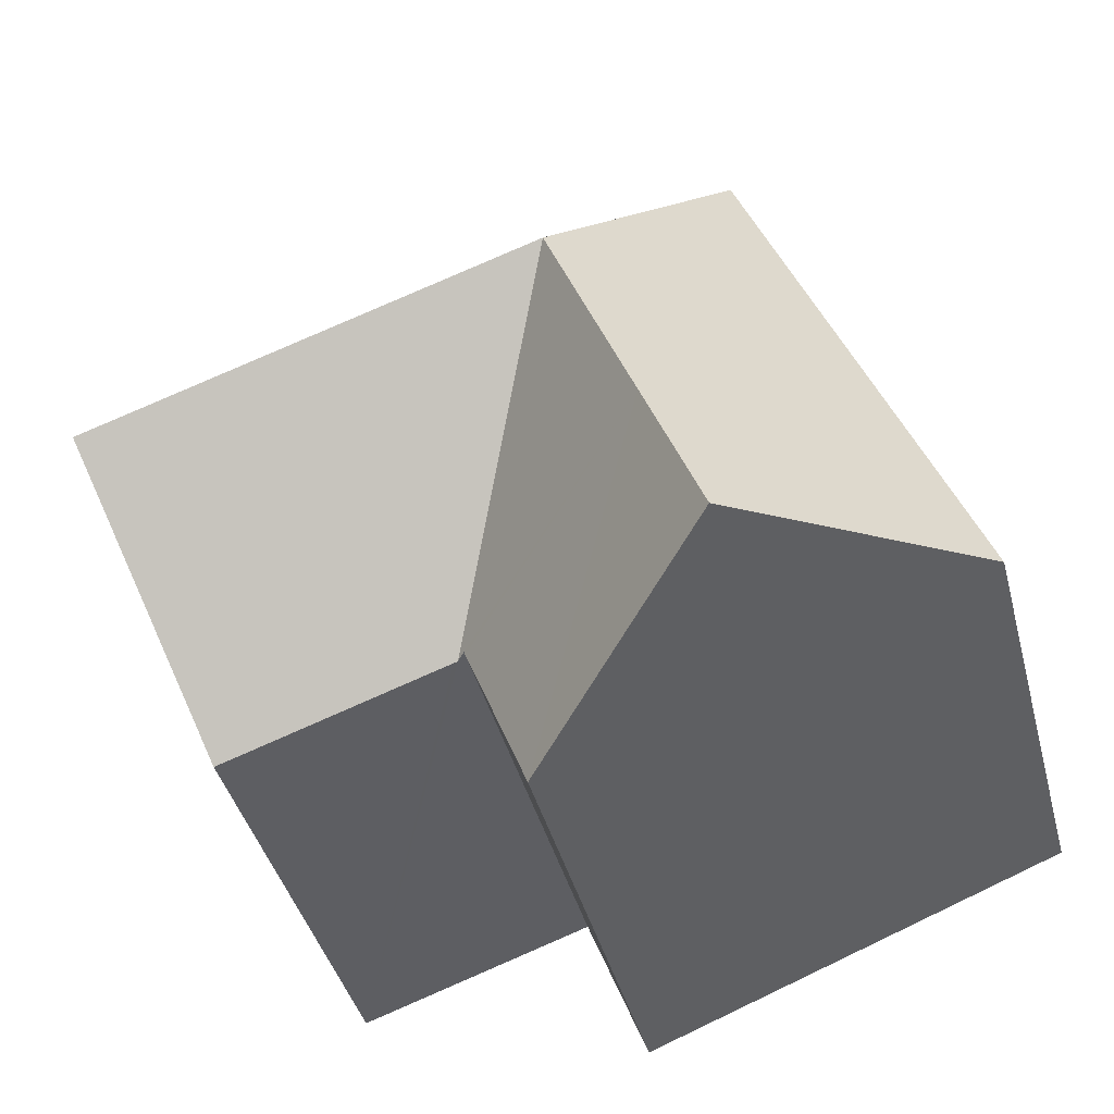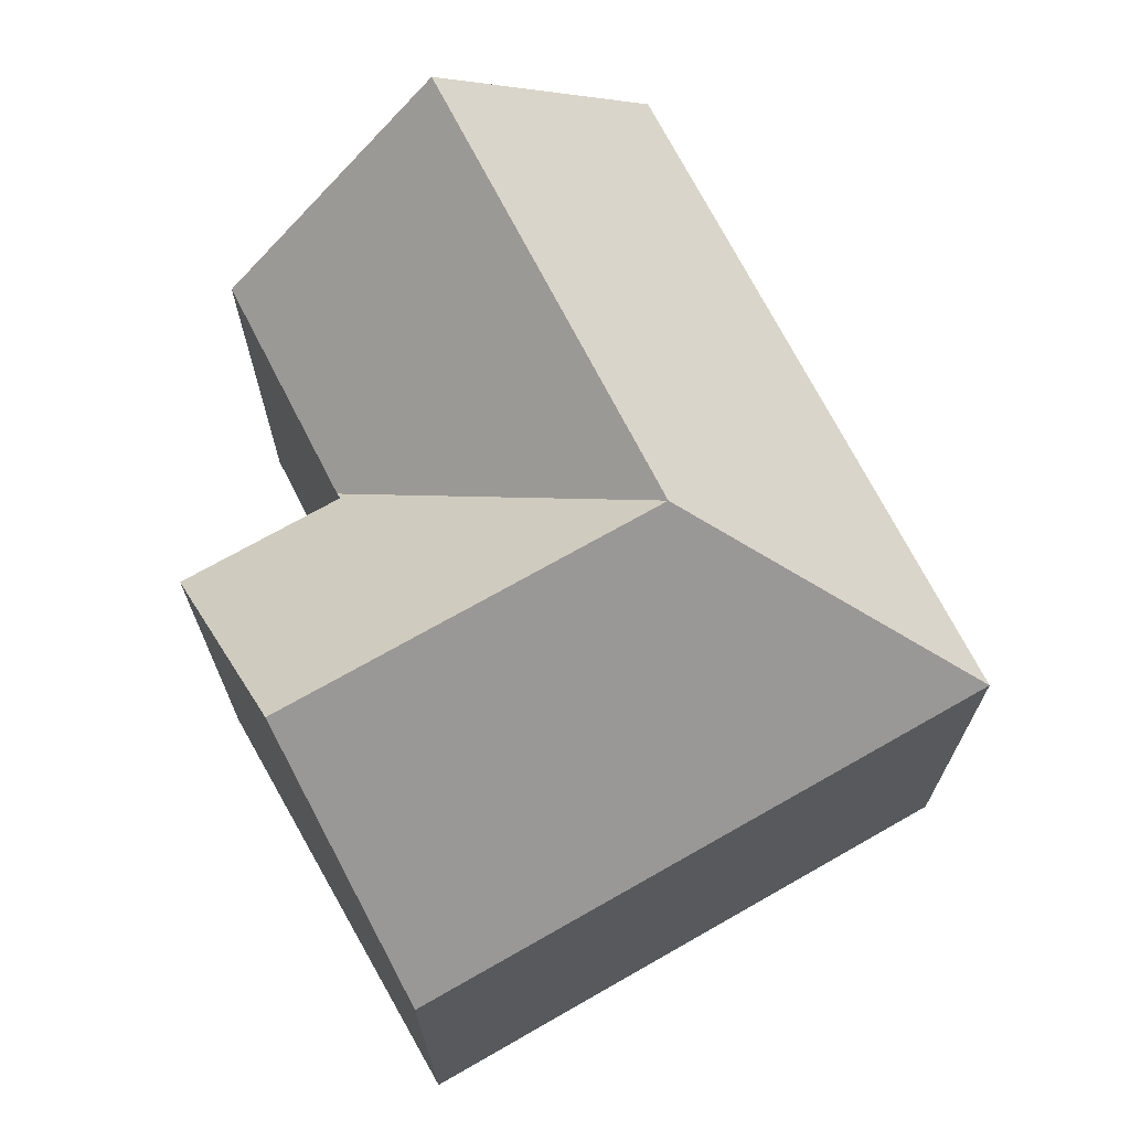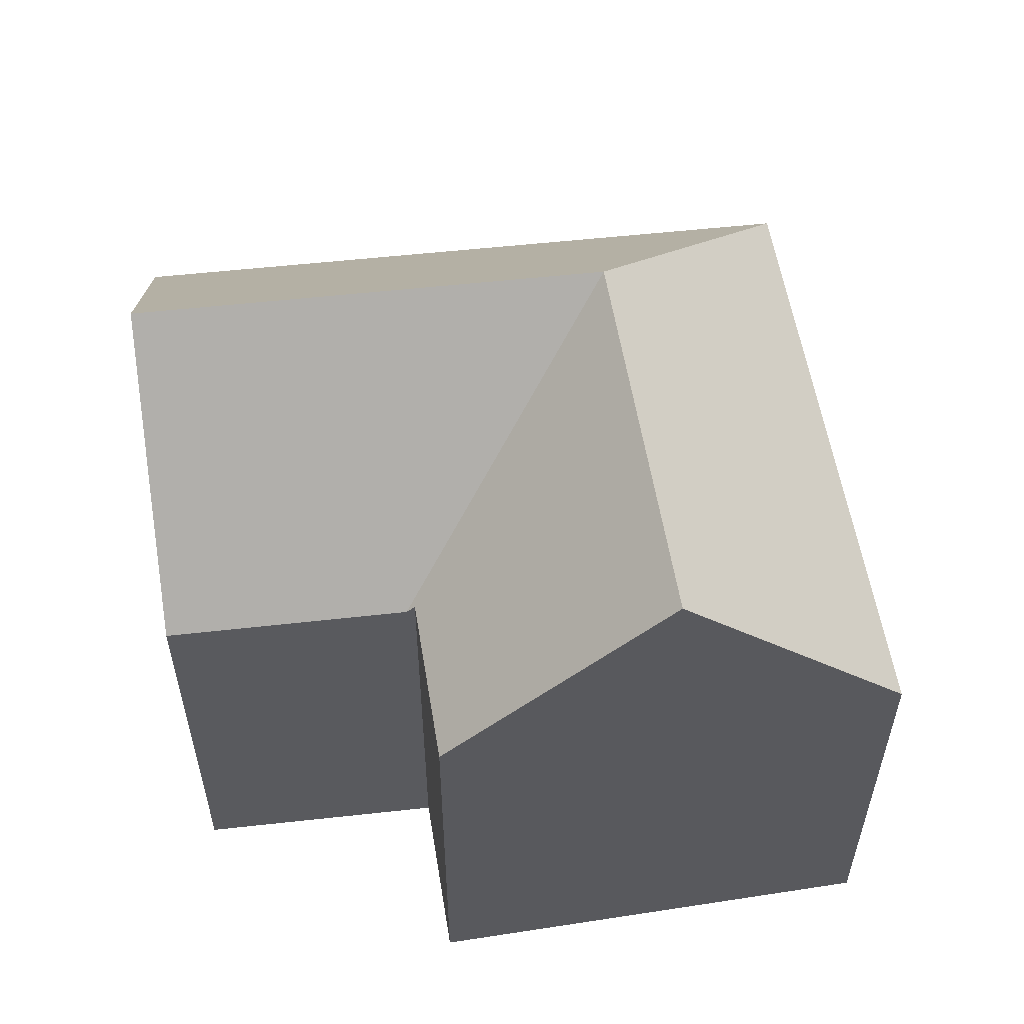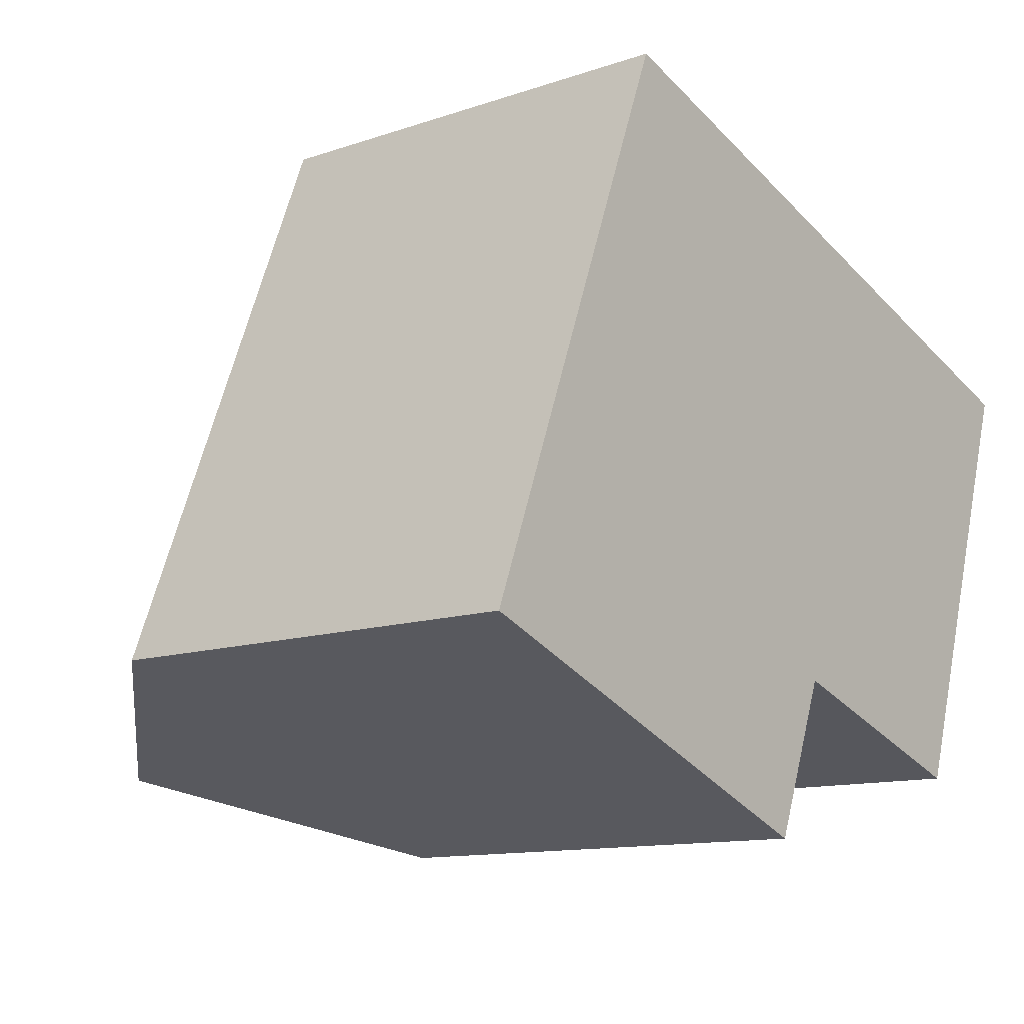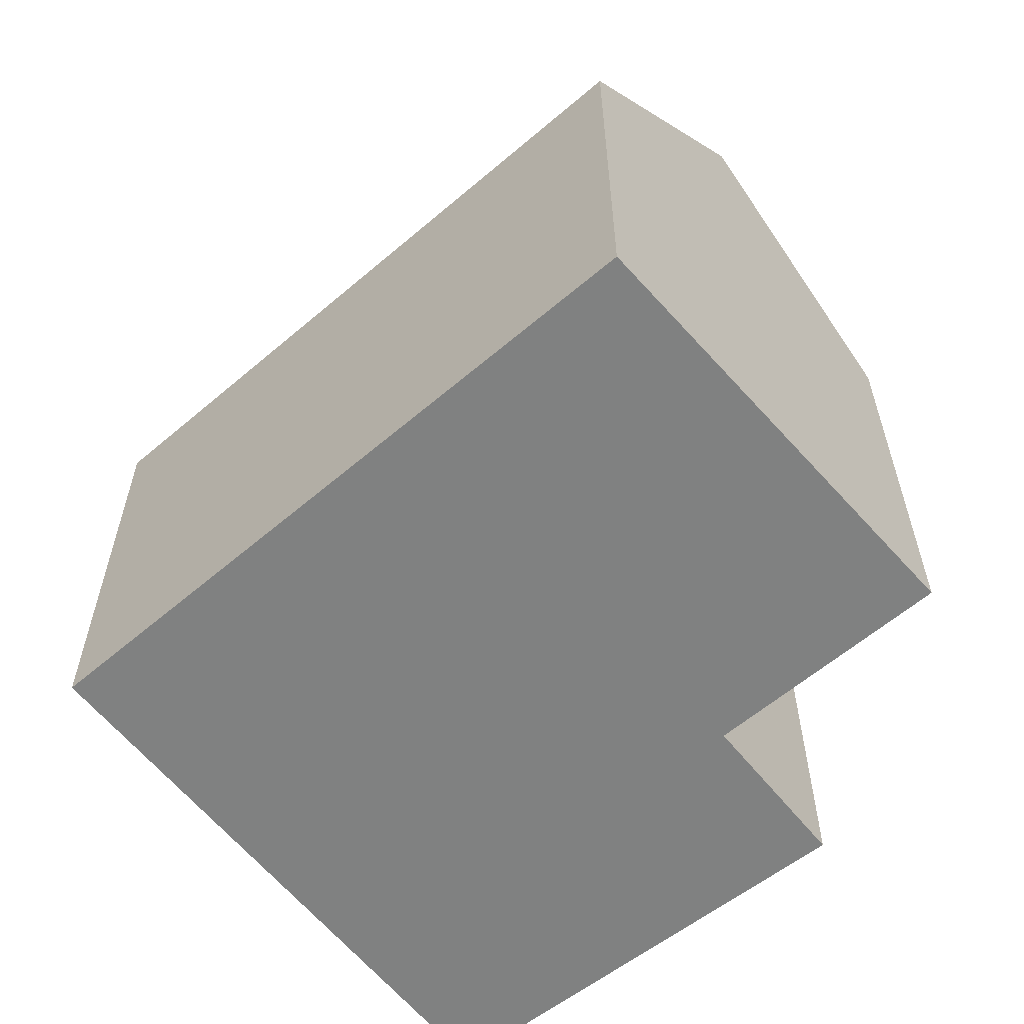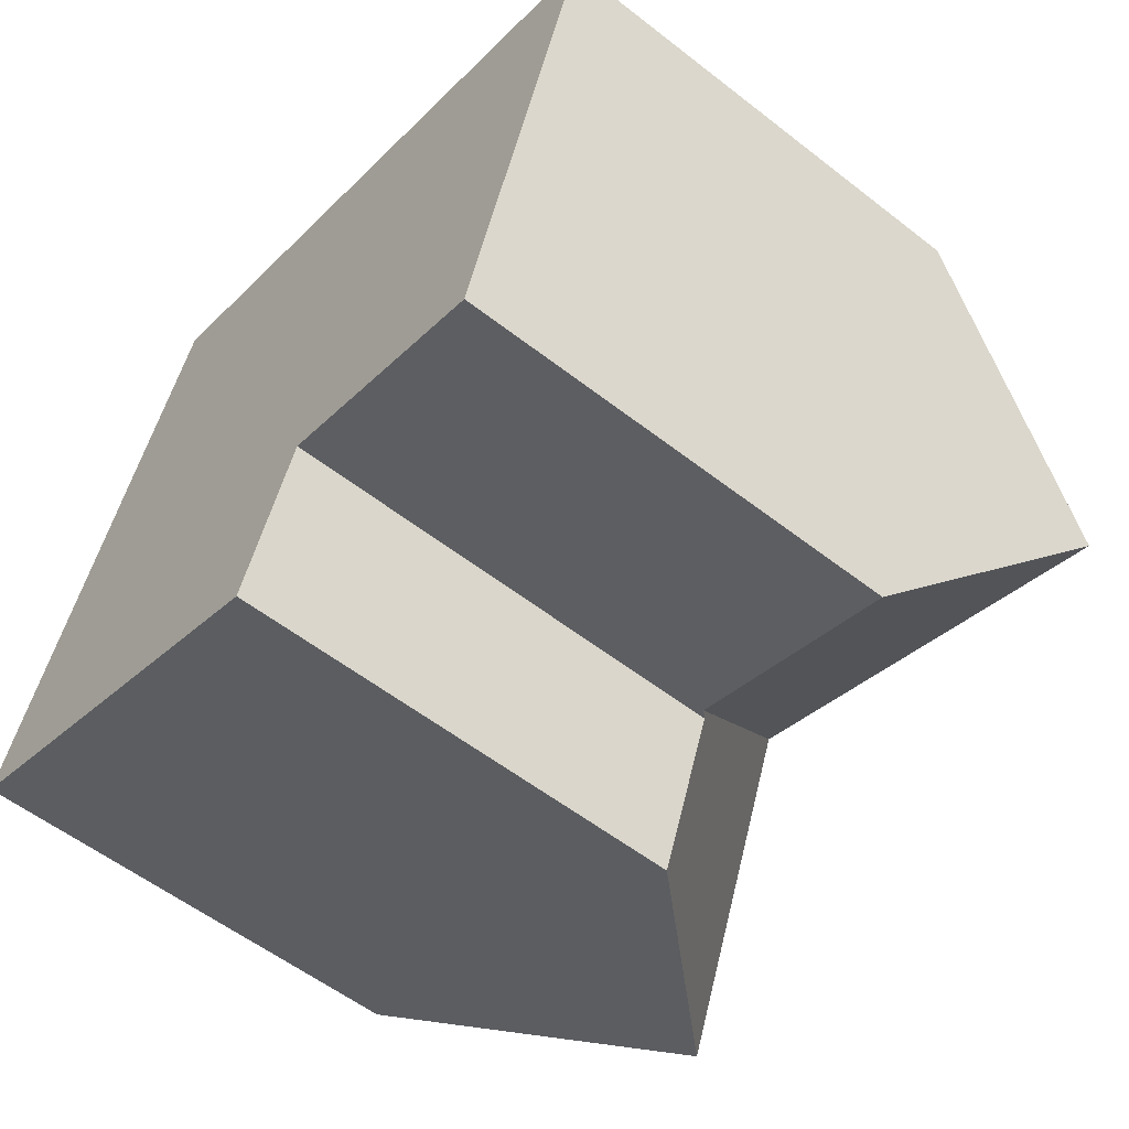
<metadata>
{"format":"obj","ext":"obj","renderer":"f3d","projection":"perspective","resolution":1024,"background":"white","views":[{"elev":-41.7,"azim":-165.4,"up":"+Z"},{"elev":70.4,"azim":-98.6,"up":"+Y"},{"elev":57.2,"azim":-168.1,"up":"+Y"},{"elev":-11.9,"azim":-50.7,"up":"+Z"},{"elev":-60.3,"azim":59.5,"up":"+Y"},{"elev":-56.4,"azim":50.8,"up":"+Z"}]}
</metadata>
<code>
v  13.32 11.03 11.11
v  8.721 16.61 6.767
v  5.322 11.03 13.76
v  14.22 16.61 4.943
v  16.23 11.03 10.14
v  19.4 16.61 3.226
v  21.12 11.03 8.519
v  12.21 11.03 -0.256
v  17.68 11.02 -2.081
v  12.12 11.03 -0.225
v  11.92 11.23 -0.159
v  6.674 16.61 1.478
v  11.89 11.23 -0.25
v  10.43 11.23 -4.015
v  5.311 16.61 -2.045
v  1.265 11.03 3.27
v  0 11.03 6.754e-16
v  0.145 11.18 -0.056
v  10.43 2.458e-16 -4.015
v  0 0 0
v  5.311 1.252e-16 -2.045
v  0.145 3.429e-18 -0.056
v  17.68 1.274e-16 -2.081
v  11.92 9.736e-18 -0.159
v  12.12 1.378e-17 -0.225
v  12.21 1.568e-17 -0.256
v  5.322 -8.423e-16 13.76
v  1.265 -2.002e-16 3.27
v  13.32 -6.8e-16 11.11
v  21.12 -5.216e-16 8.519
v  16.23 -6.208e-16 10.14
v  19.4 -1.975e-16 3.226
v  11.89 1.531e-17 -0.25
g defaultobject
f 1 2 3
f 2 1 4
f 4 1 5
f 4 5 6
f 6 5 7
f 8 6 9
f 6 8 4
f 4 8 2
f 2 8 10
f 2 11 12
f 11 2 10
f 12 11 13
f 12 13 14
f 12 14 15
f 2 16 3
f 16 2 12
f 16 12 17
f 17 12 18
f 18 12 15
f 19 15 14
f 15 19 18
f 18 19 17
f 17 19 20
f 20 19 21
f 20 21 22
f 23 8 9
f 8 23 10
f 10 24 11
f 24 10 25
f 25 10 23
f 25 23 26
f 20 16 17
f 16 20 3
f 3 20 27
f 27 20 28
f 27 1 3
f 1 27 5
f 5 27 29
f 5 29 7
f 7 29 30
f 30 29 31
f 7 9 6
f 9 7 30
f 9 30 23
f 23 30 32
f 13 19 14
f 19 13 11
f 19 11 33
f 33 11 24
f 31 32 30
f 32 31 23
f 23 31 26
f 26 31 29
f 26 29 27
f 26 27 24
f 24 27 33
f 33 27 19
f 19 27 21
f 21 27 22
f 22 27 28
f 22 28 20

</code>
